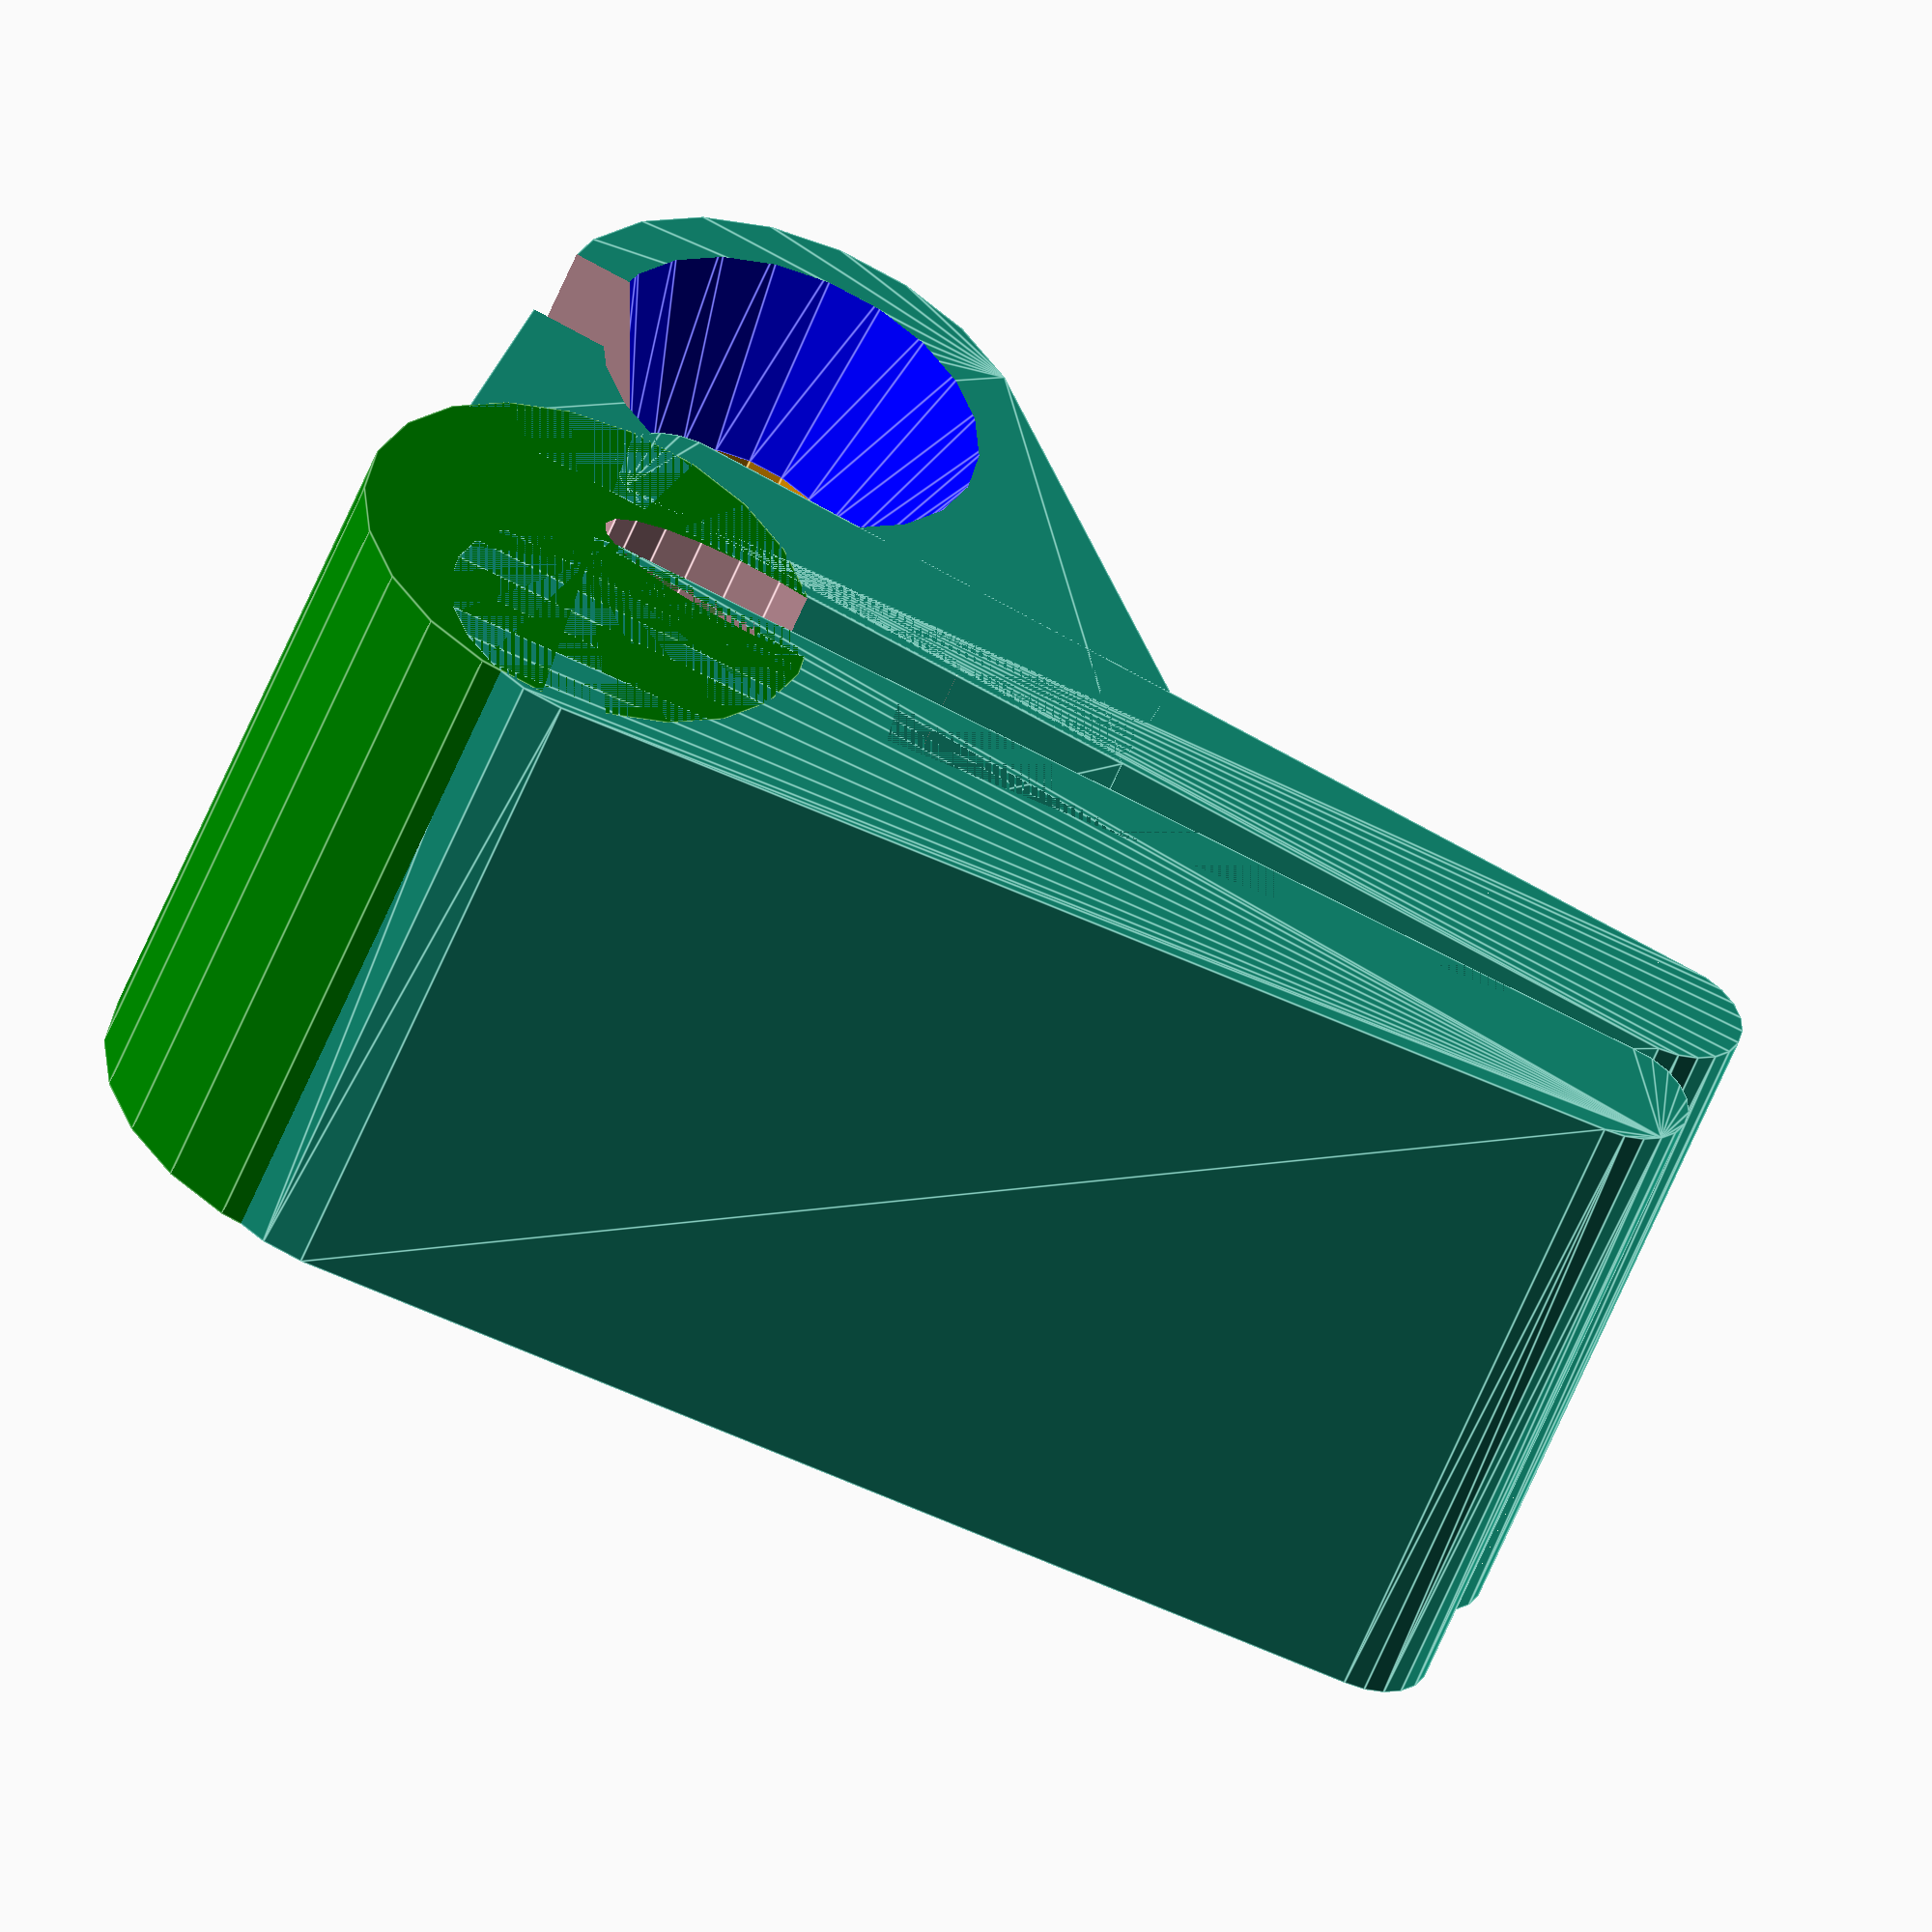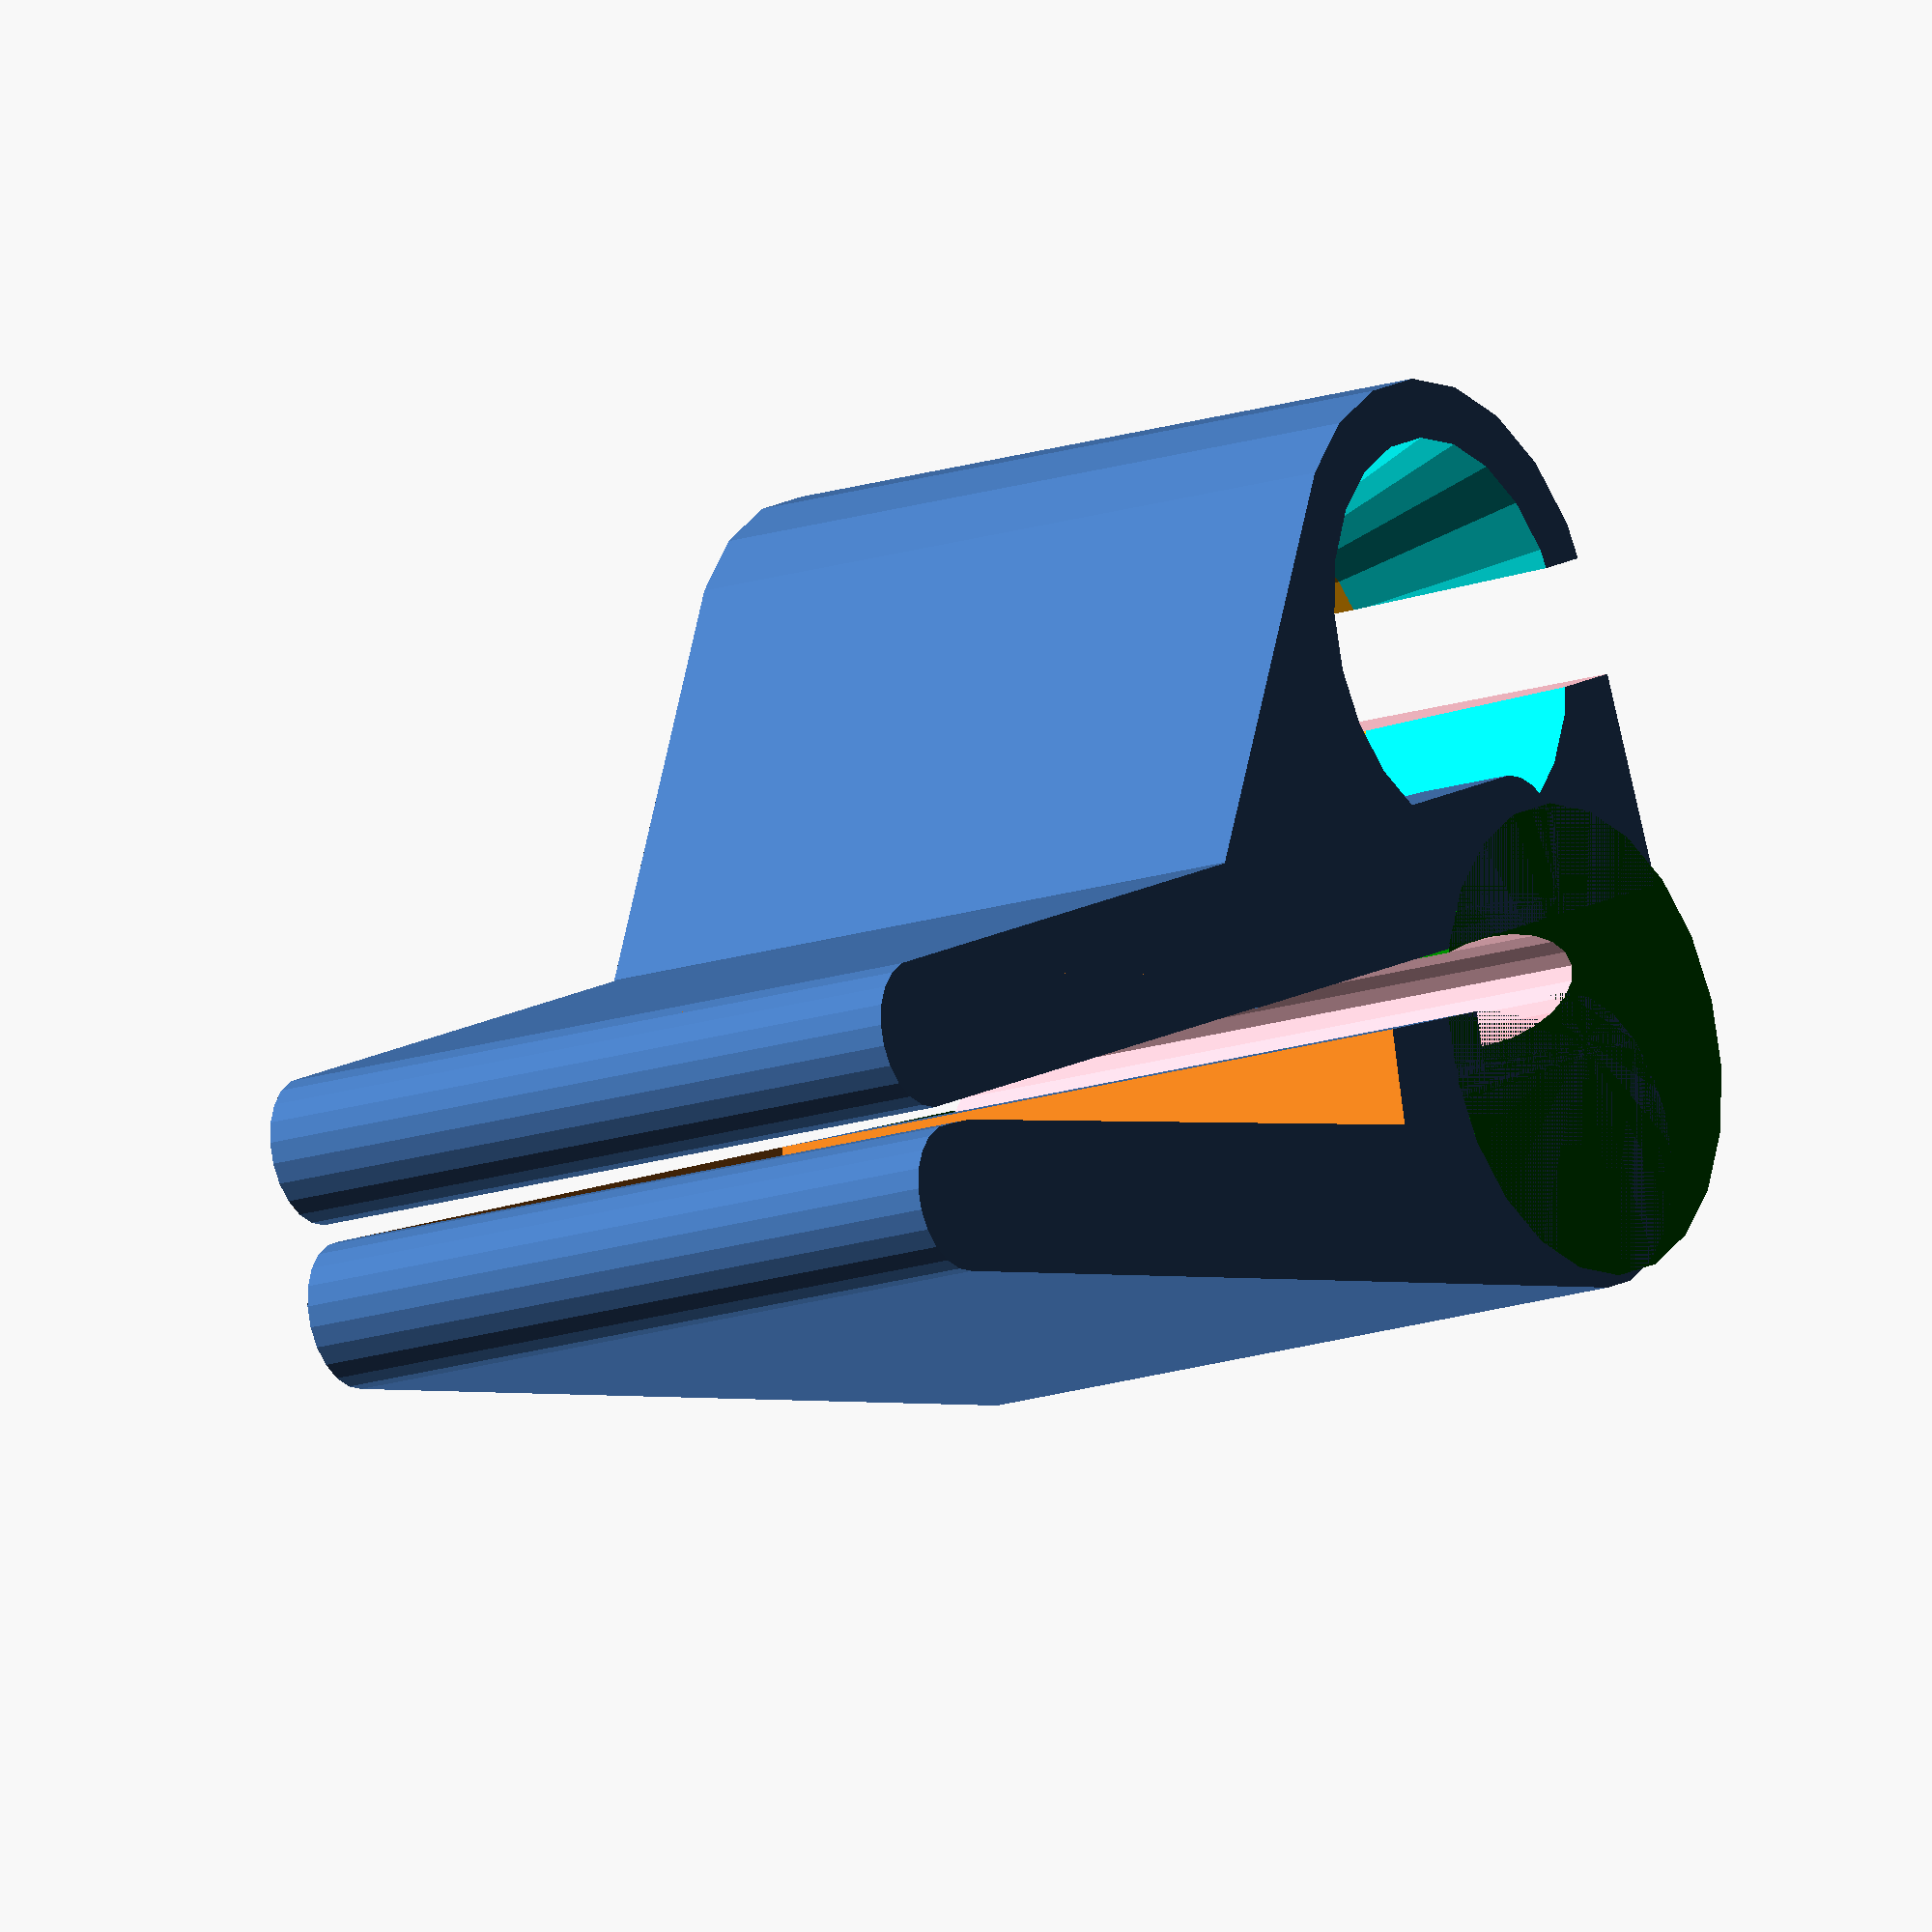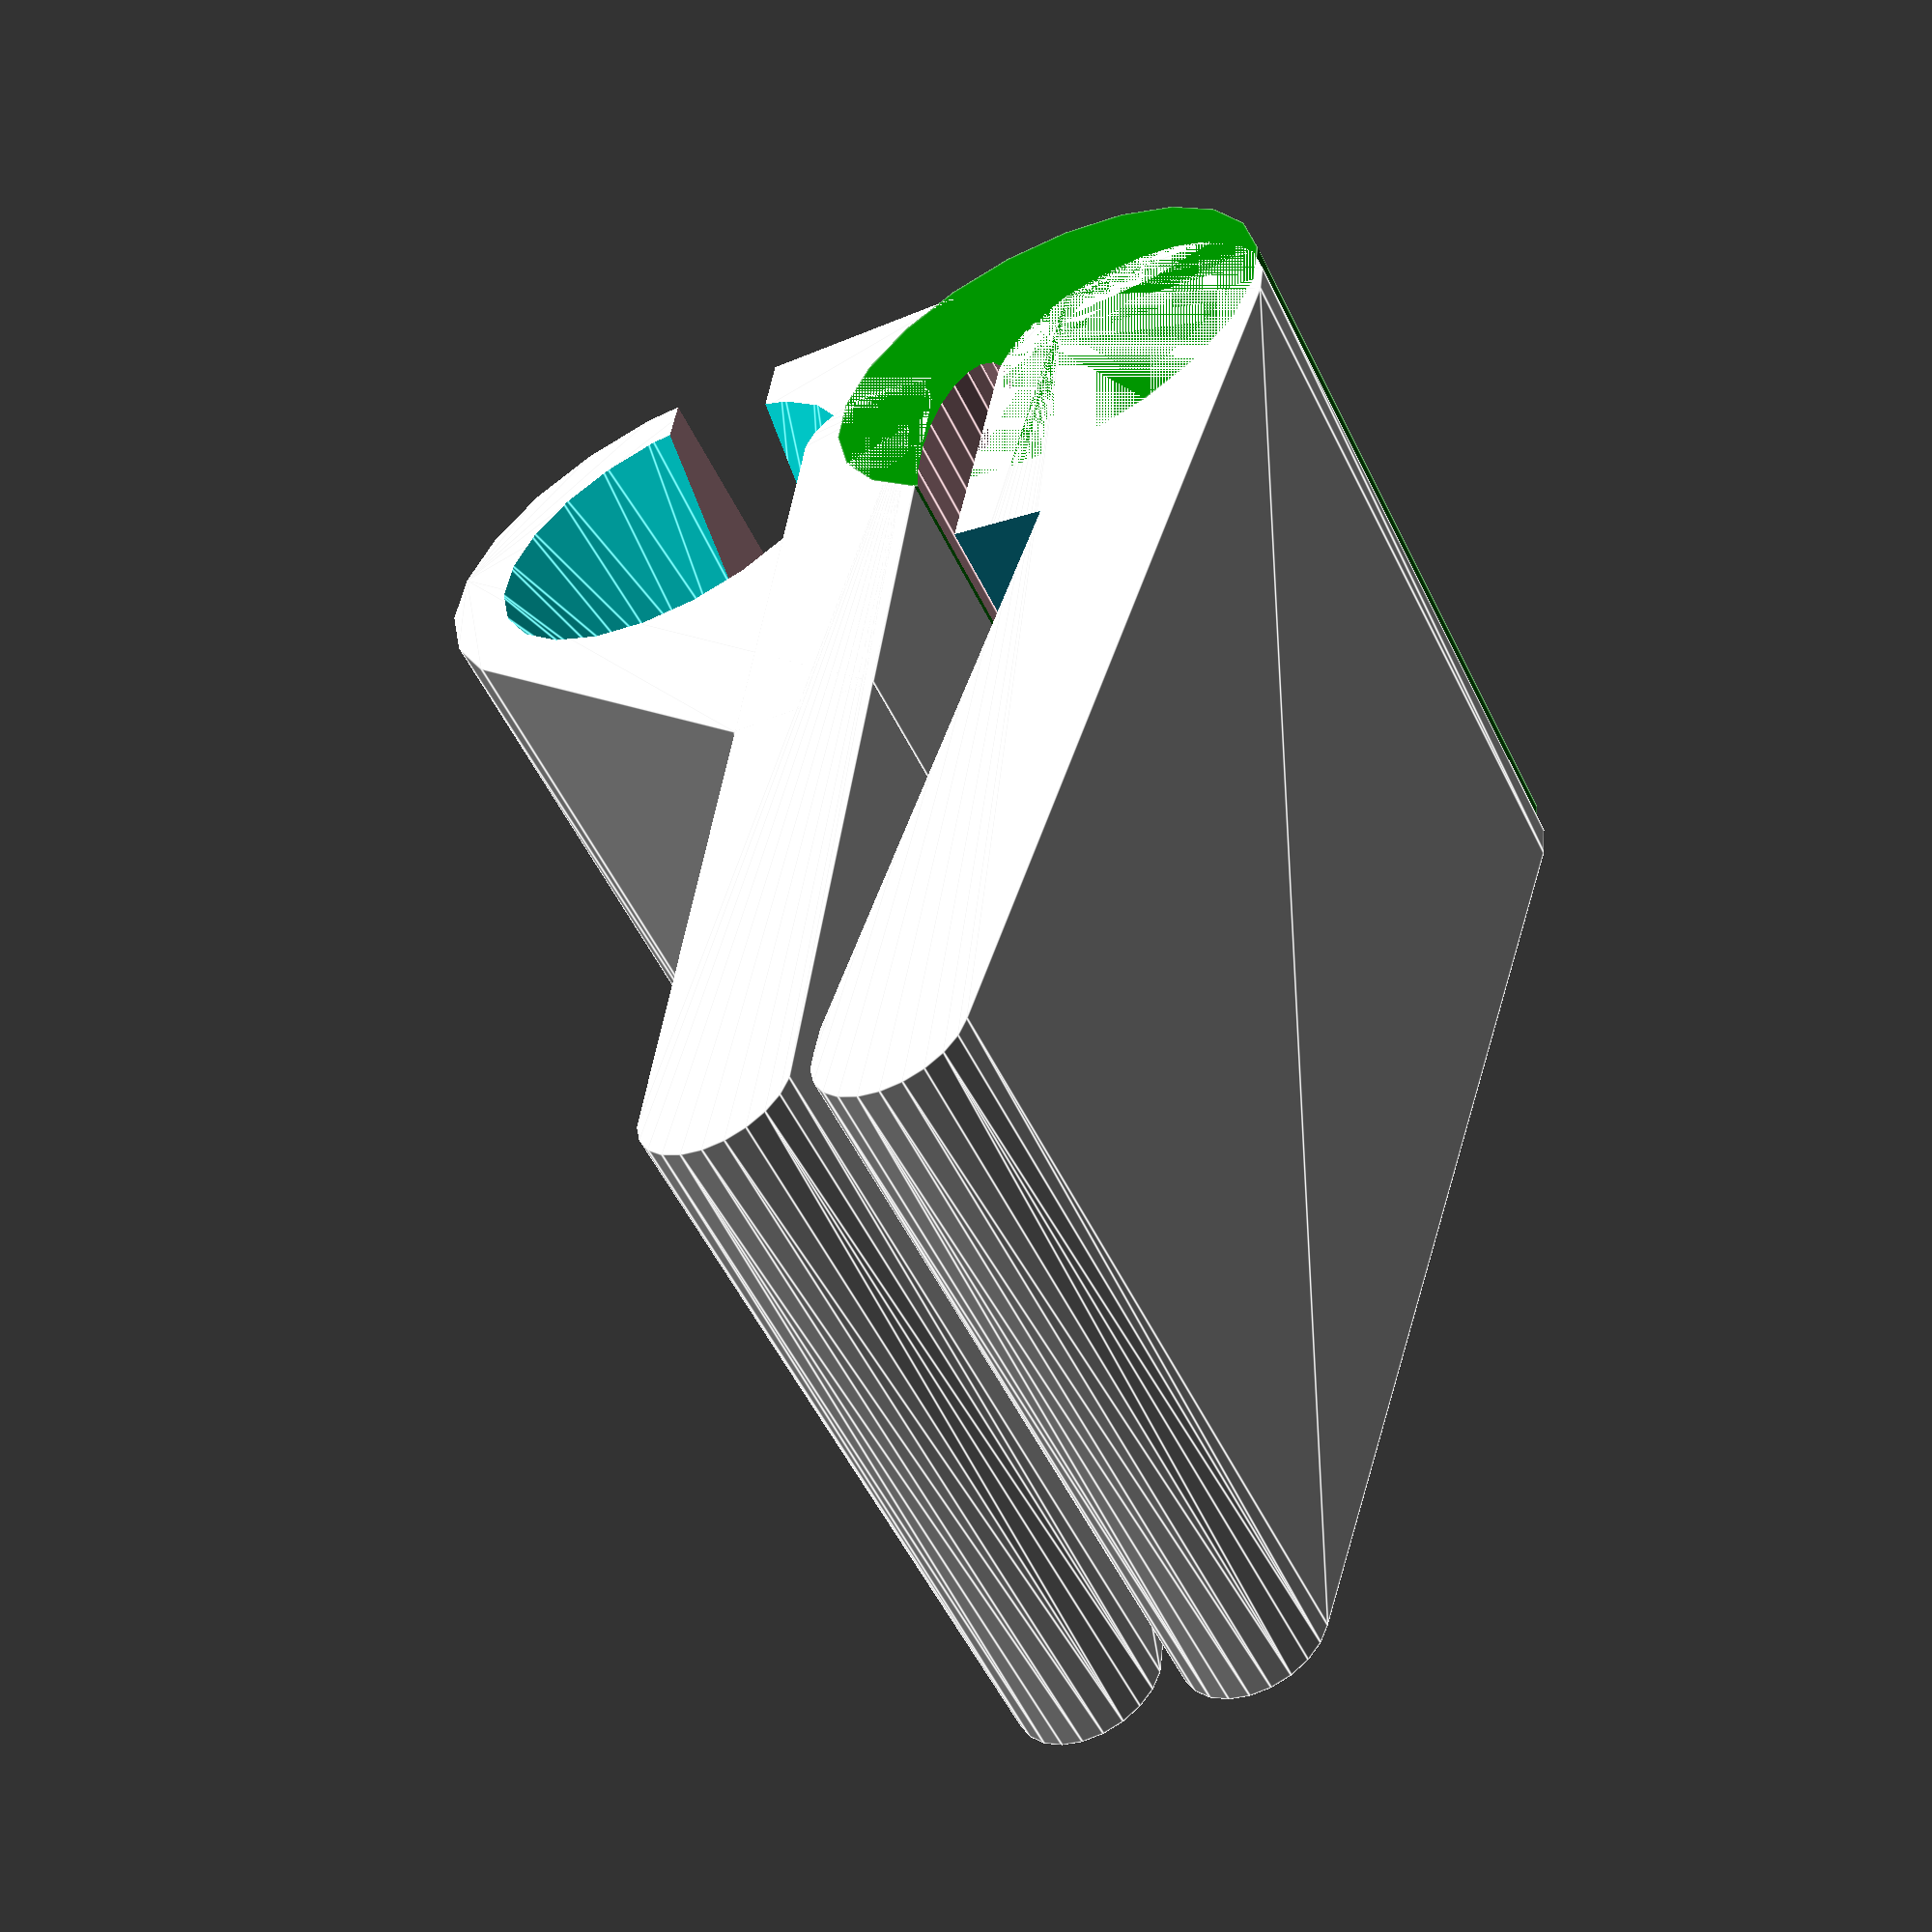
<openscad>
// Under1
// Fiber holder for back wheel wells


//-------------------------------------


//--------------------------------------------
module block2(
    r0=3.5,   // radius for boss
    s1=6,   // length of side
    r1=1.0,   // radius for fillets
    z1=10,  // height of block
    r2=1.7,  // radius for fiber cut
    t1=10,   // tongue length
    s2=3,   // slot width
){
    
    translate([7,1.5,0])
    difference(){
        // boss
        hull(){
            translate([r0,2.5,0])
            cylinder(r=r0,h=z1,$fn=22);       
            
            translate([-3,-1.5,0])
            cube([10,2,z1]);       
        }
        
        // fiber hole
        color("blue")
        translate([r0,2.5,-0.5])
        cylinder(r1=r2+1.2, r2=r2,h=z1/4+0.5,$fn=22);
        color("cyan")
        translate([r0,2.5,0.75*z1])
        cylinder(r1=r2, r2=r2+1.2,h=z1/4+0.5,$fn=22);
        color("orange")
        translate([r0,2.5,0])
        cylinder(r=r2,h=z1,$fn=22);
        
        // stress relief
        color("pink")
        translate([0.42*s1,3,-0.5])
        rotate([0,0,-90])
        cube([1.6,10,z1+1]);
        
    }
    
    // tongue led side
    hull(){
        translate([-t1,r1,0])
        color("cyan")
        translate([s1,0,0])
        cylinder(r=r1,h=z1,$fn=22);
        
        translate([5,r1,0])
        color("cyan")
        translate([s1,0,0])
        cylinder(r=r1,h=z1,$fn=22);        
    }

    // tongue wheel side
    translate([0,-s2,0])
    difference(){
    hull(){
        translate([-t1,r1+0.75,0])
        color("cyan")
        translate([s1,0,0])
        cylinder(r=r1,h=z1,$fn=22);
        
        translate([5,r1,0])
        color("cyan")
        translate([s1,-1,0])
        cylinder(r=2*r1,h=z1,$fn=22);        
    }
        translate([-t1+5,3.0,0])
        rotate([0,0,-10])
        cube([12,2,2*z1]);

        color("green")
        translate([12,-1.7+s2,0])
        cylinder(r=3,h=z1,$fn=22);
    }

    // connecting tip
    difference(){
        color("green")
        translate([11.5,-1.7,0])
        cylinder(r=3.2,h=z1,$fn=22);
           
        color("pink")
        translate([9.5,-0.7,-0.5])
        scale([3,1,1])
        cylinder(r=0.7,h=z1+1,$fn=22);
    }
}






//==============================================

block2();

//=================================================

</openscad>
<views>
elev=232.2 azim=160.0 roll=20.4 proj=o view=edges
elev=195.9 azim=157.3 roll=234.8 proj=o view=wireframe
elev=56.1 azim=276.4 roll=26.1 proj=p view=edges
</views>
